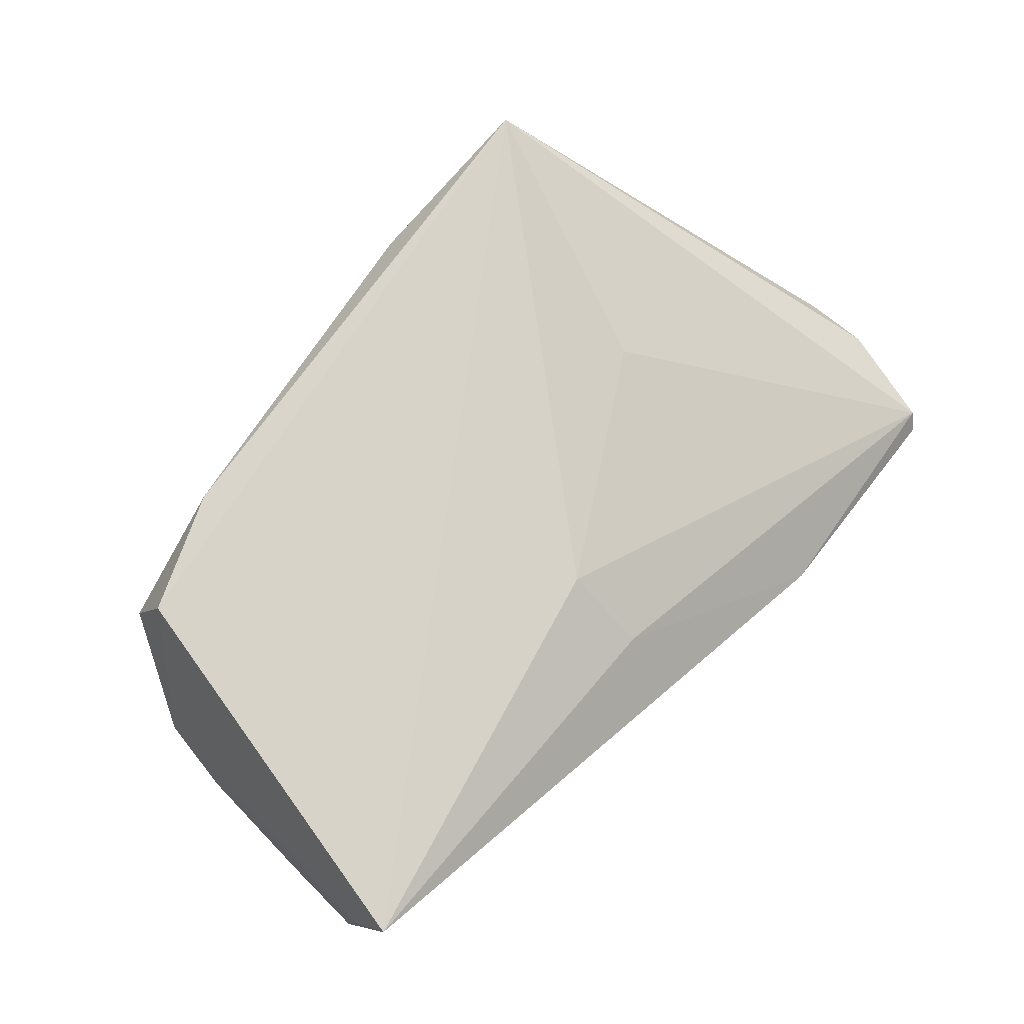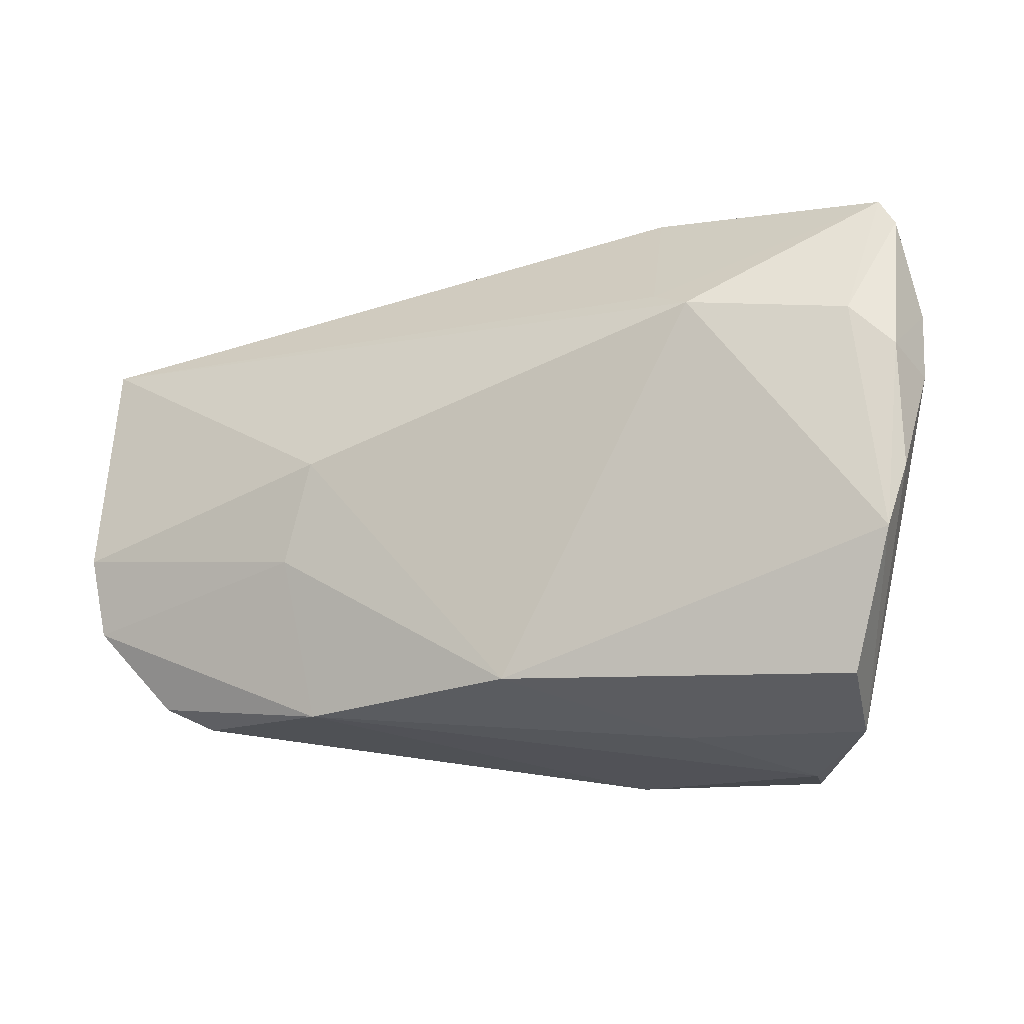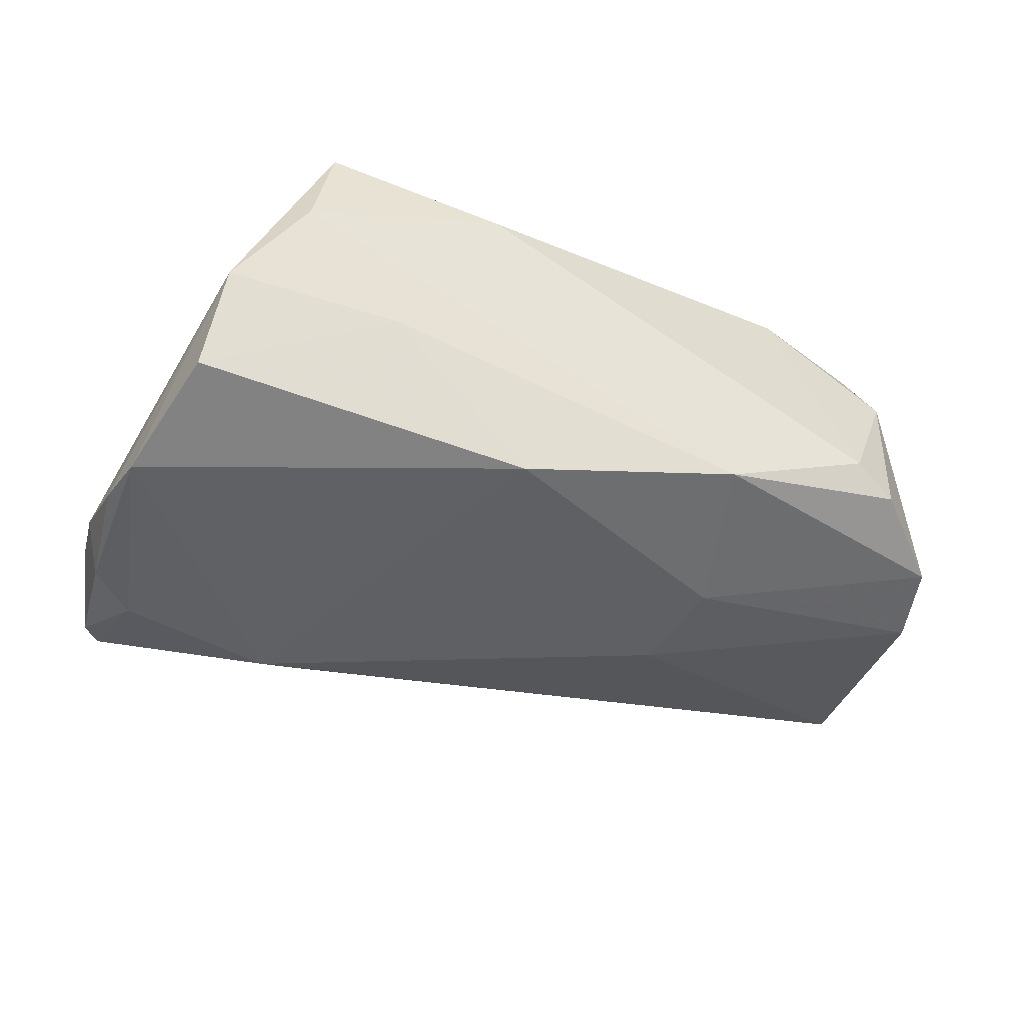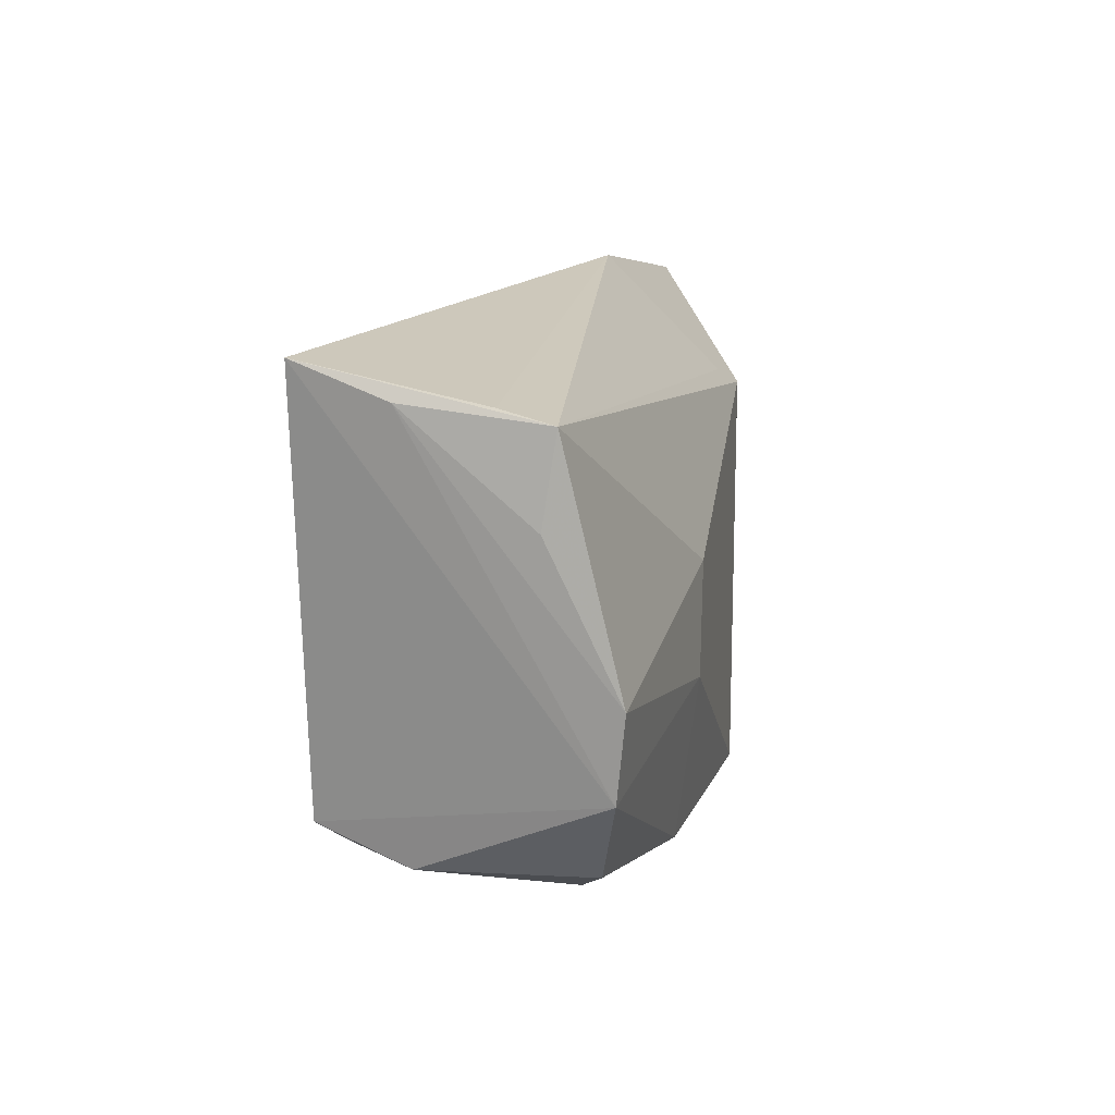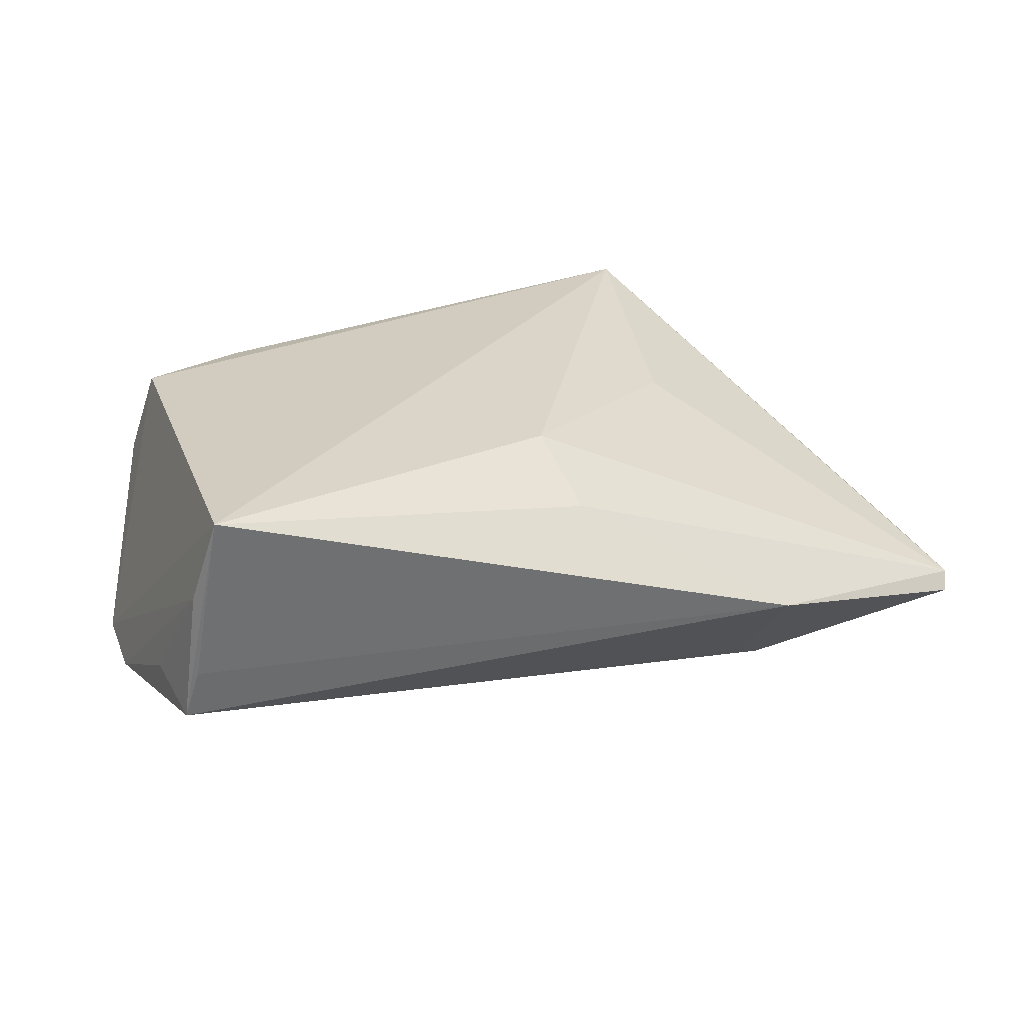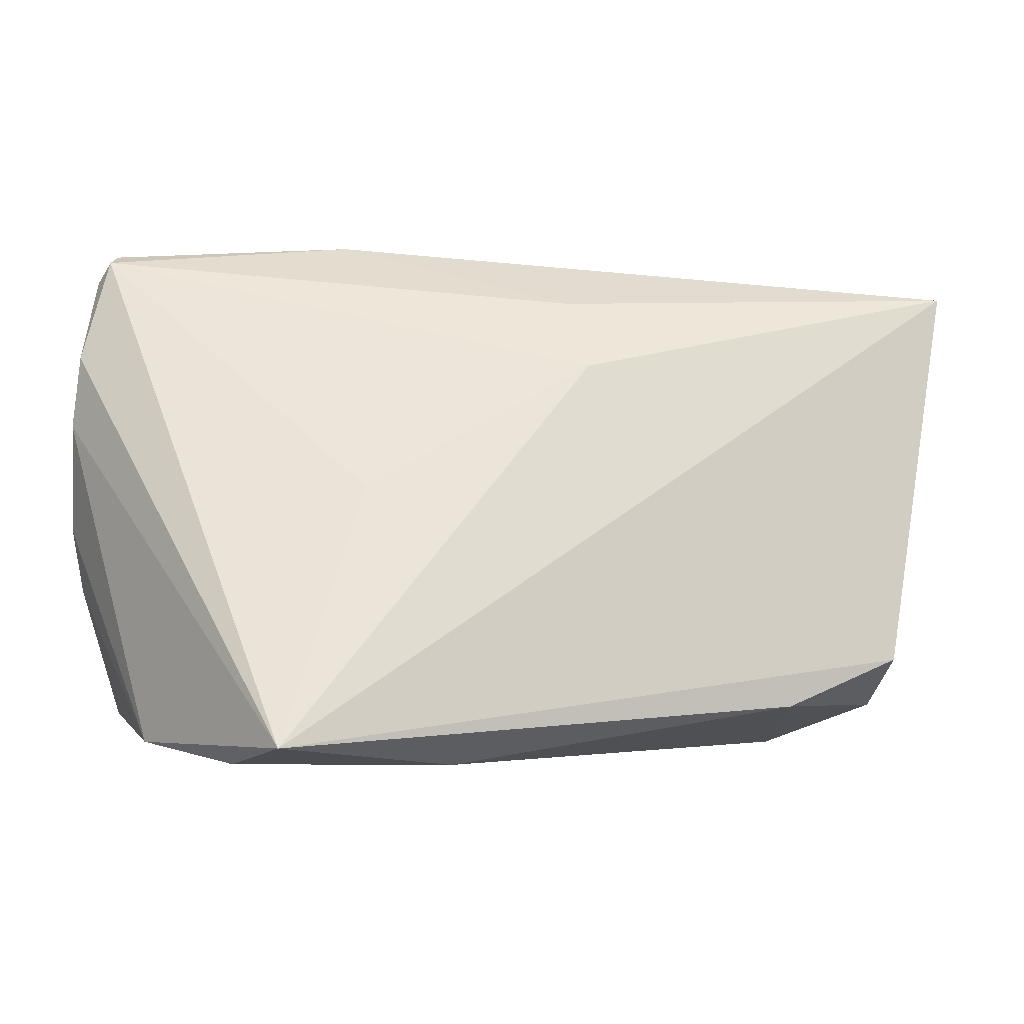
<metadata>
{"format":"obj","ext":"obj","renderer":"f3d","projection":"perspective","resolution":1024,"background":"white","views":[{"elev":76.0,"azim":133.5,"up":"+Z"},{"elev":-13.8,"azim":-159.9,"up":"+Y"},{"elev":-47.5,"azim":-17.3,"up":"+Z"},{"elev":10.2,"azim":95.9,"up":"+Y"},{"elev":24.1,"azim":151.9,"up":"+Z"},{"elev":-13.3,"azim":-19.7,"up":"+Y"}]}
</metadata>
<code>
v -0.01491 -0.03398 0.01615
v 0.00234 0.02859 0.01202
v -0.05043 -0.025 -0.01706
v -0.0272 0.02361 -0.01882
v -0.05556 0.03416 -0.008136
v -0.02423 0.03874 -0.004279
v -0.05683 0.01456 -0.01763
v -0.05911 0.01183 -0.01093
v 0.046 -0.02298 0.01053
v 0.04488 -0.02359 -0.009478
v 0.05507 0.0273 0.0002455
v 0.02326 -0.006616 -0.01875
v 0.05415 -0.01309 -0.01161
v -0.05885 0.02052 -0.008356
v -0.007846 -0.02404 -0.0215
v 0.02911 -0.02536 0.02071
v 0.01982 0.006231 -0.01886
v -0.05544 -0.008374 -0.02019
v -0.03787 -0.03349 0.02157
v 0.05321 0.03185 0.02157
v 0.05607 0.01498 -0.004242
v -0.05745 -0.0007083 -0.01817
v 0.05564 -0.002923 -0.0127
v -0.04027 -0.03398 0.007872
v 0.05508 0.02769 0.01061
v -0.0261 0.0003866 0.01497
v -0.04897 -0.03019 -0.004428
v 0.04394 -0.01864 0.02157
v -0.03195 0.02151 -0.02128
v -0.05653 0.03227 -0.01141
v 0.02007 -0.02657 -0.01591
v -0.02682 -0.03019 -0.005973
v -0.05139 0.01956 -0.01841
v 0.002708 0.01816 0.01825
v -0.05433 0.03582 -0.01024
v 0.05641 0.02569 -0.005965
v 0.03932 -0.02631 -0.006847
f 19 28 20
f 20 34 19
f 9 28 16
f 16 19 1
f 28 19 16
f 2 34 20
f 5 34 2
f 14 19 5
f 26 34 5
f 5 19 26
f 26 19 34
f 17 23 12
f 36 17 29
f 23 17 36
f 1 19 24
f 1 24 31
f 31 24 32
f 19 14 8
f 22 8 7
f 7 8 14
f 33 7 30
f 30 14 5
f 30 7 14
f 15 17 12
f 29 17 15
f 12 31 15
f 15 32 3
f 15 31 32
f 20 36 11
f 25 36 20
f 3 32 27
f 32 24 27
f 27 24 19
f 19 8 27
f 27 8 22
f 12 23 13
f 13 31 12
f 13 28 9
f 23 25 13
f 20 28 13
f 13 25 20
f 6 11 36
f 20 11 6
f 6 2 20
f 5 2 6
f 29 15 18
f 18 15 3
f 22 7 18
f 18 33 29
f 18 27 22
f 3 27 18
f 18 7 33
f 23 36 21
f 21 25 23
f 36 25 21
f 10 13 9
f 31 13 10
f 4 36 29
f 4 6 36
f 29 33 35
f 33 30 35
f 35 4 29
f 6 4 35
f 35 30 5
f 5 6 35
f 37 10 9
f 37 16 1
f 9 16 37
f 1 31 37
f 31 10 37

</code>
